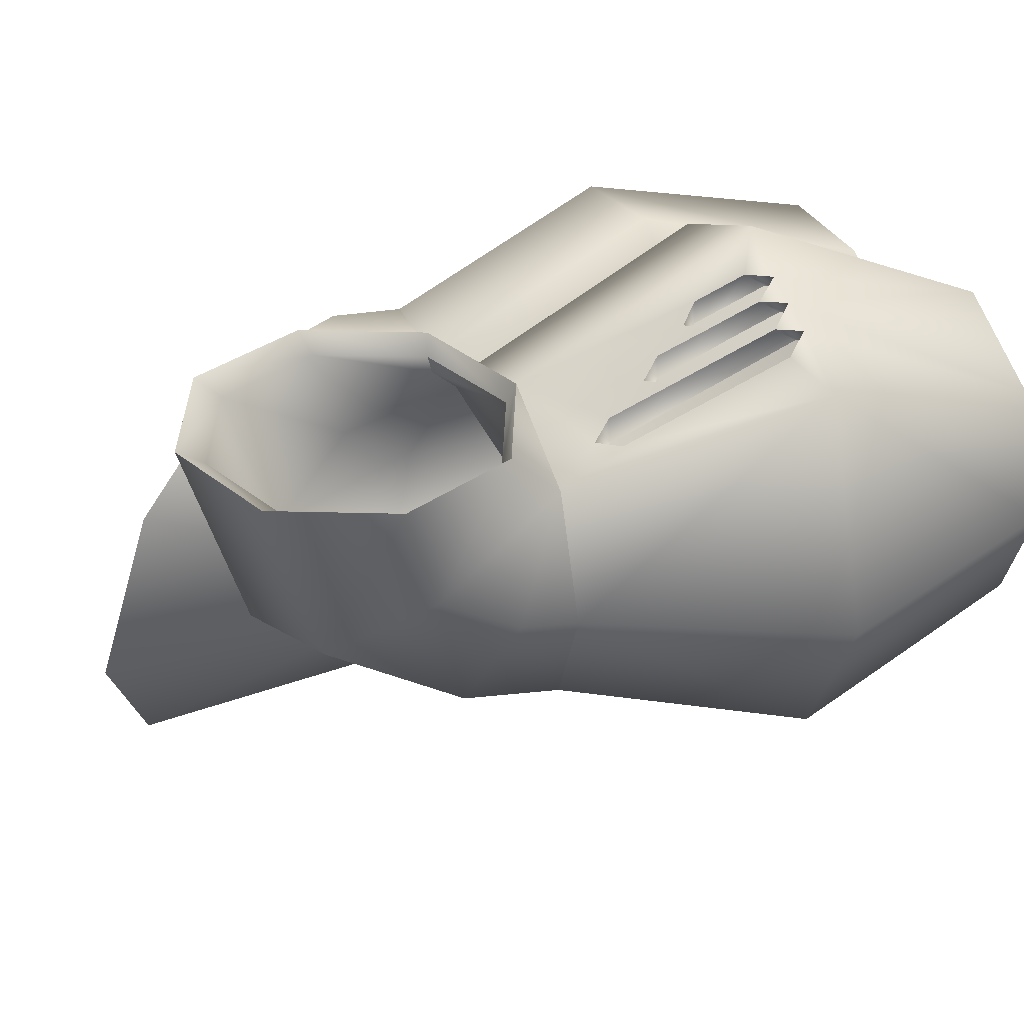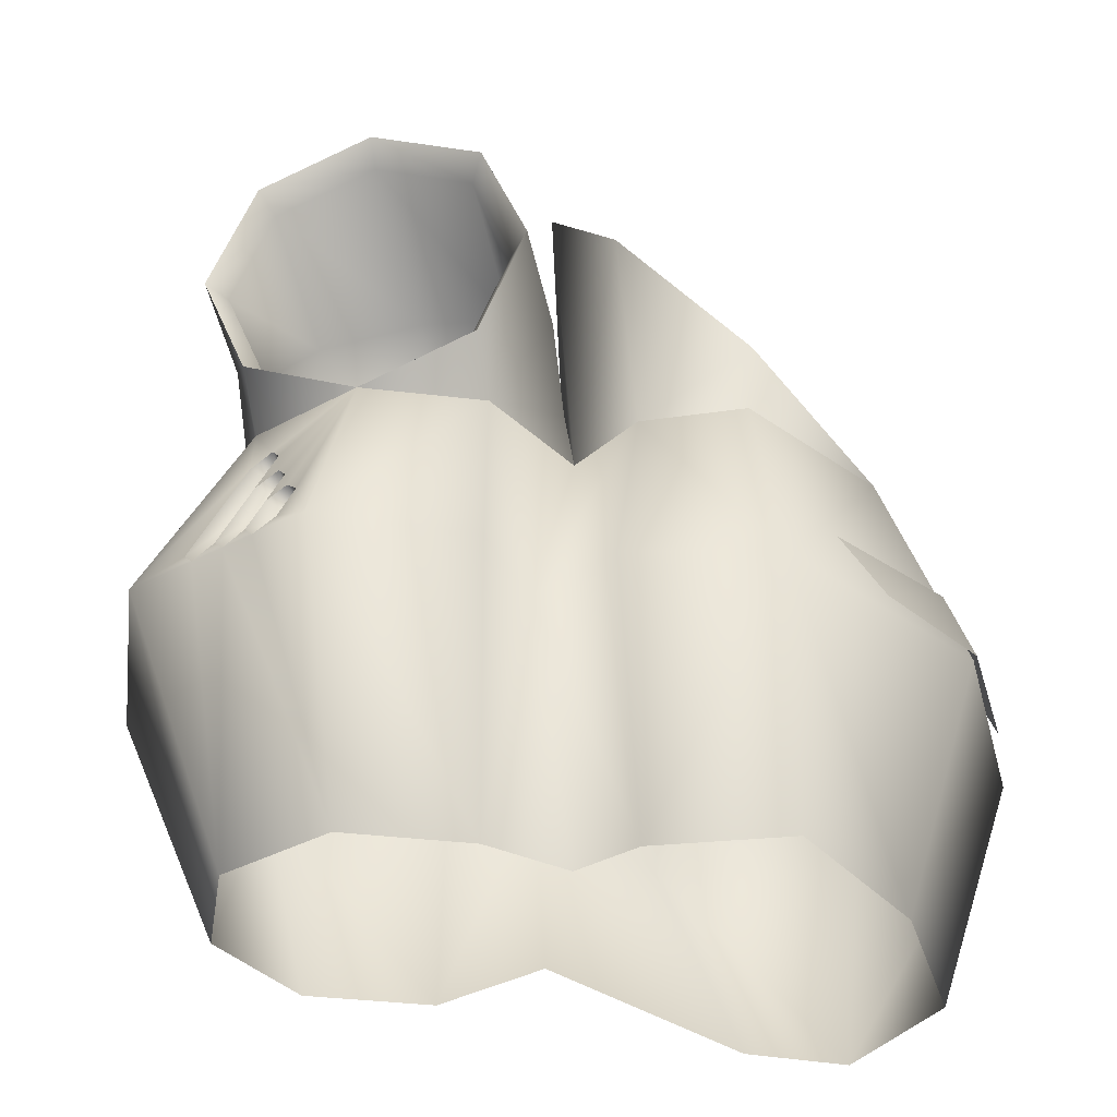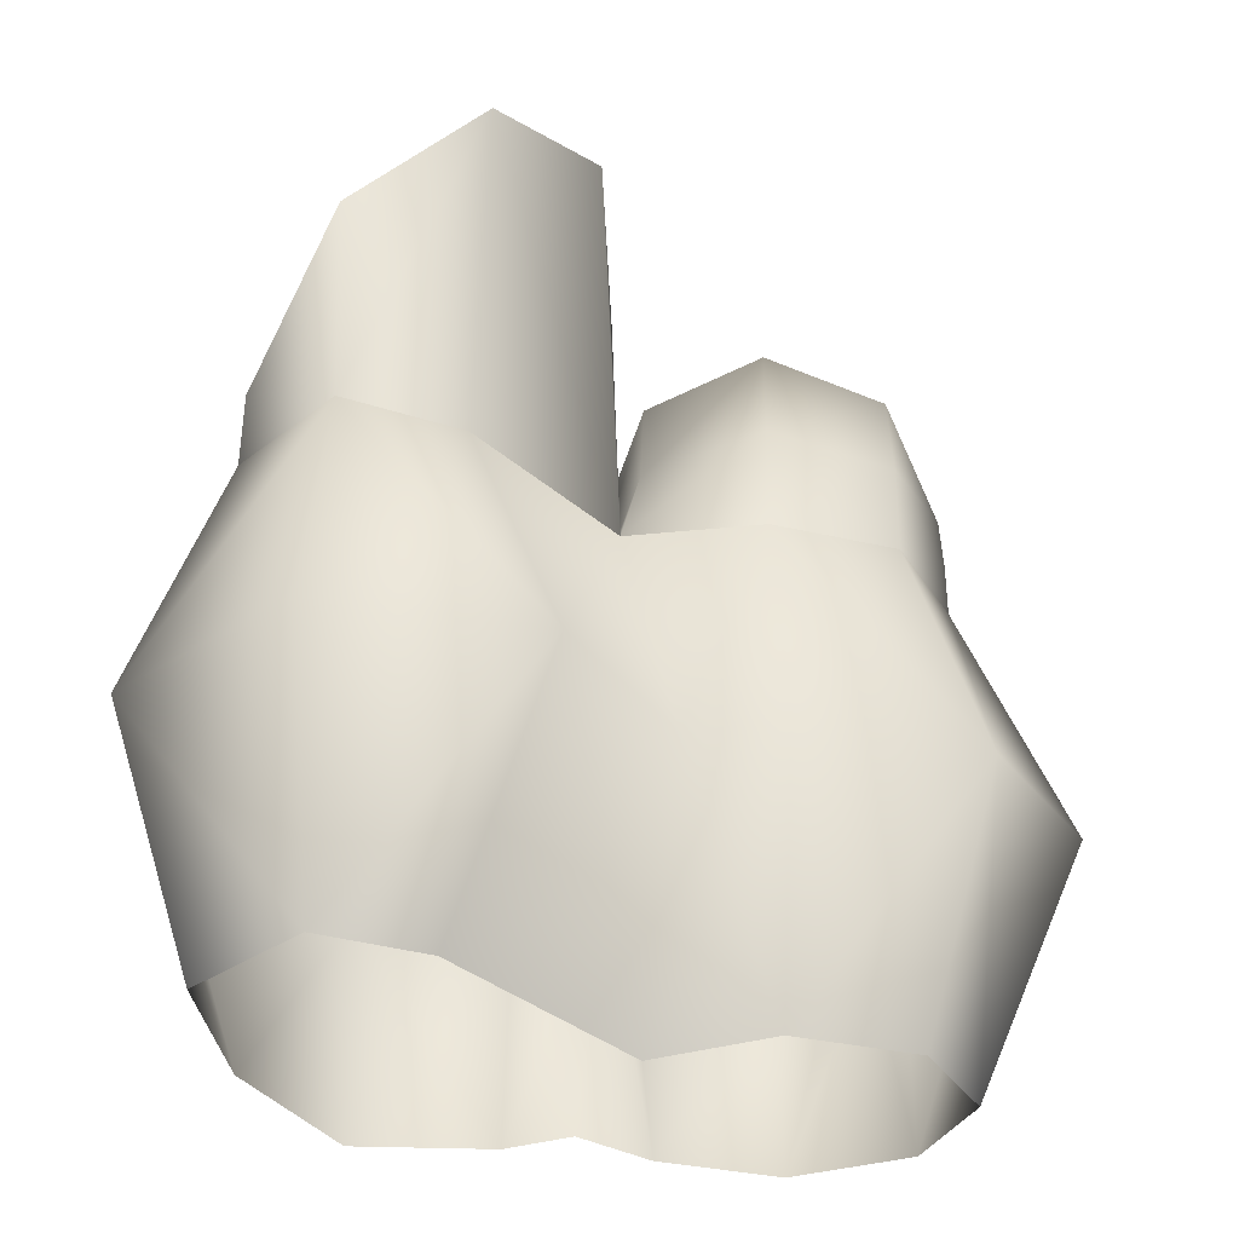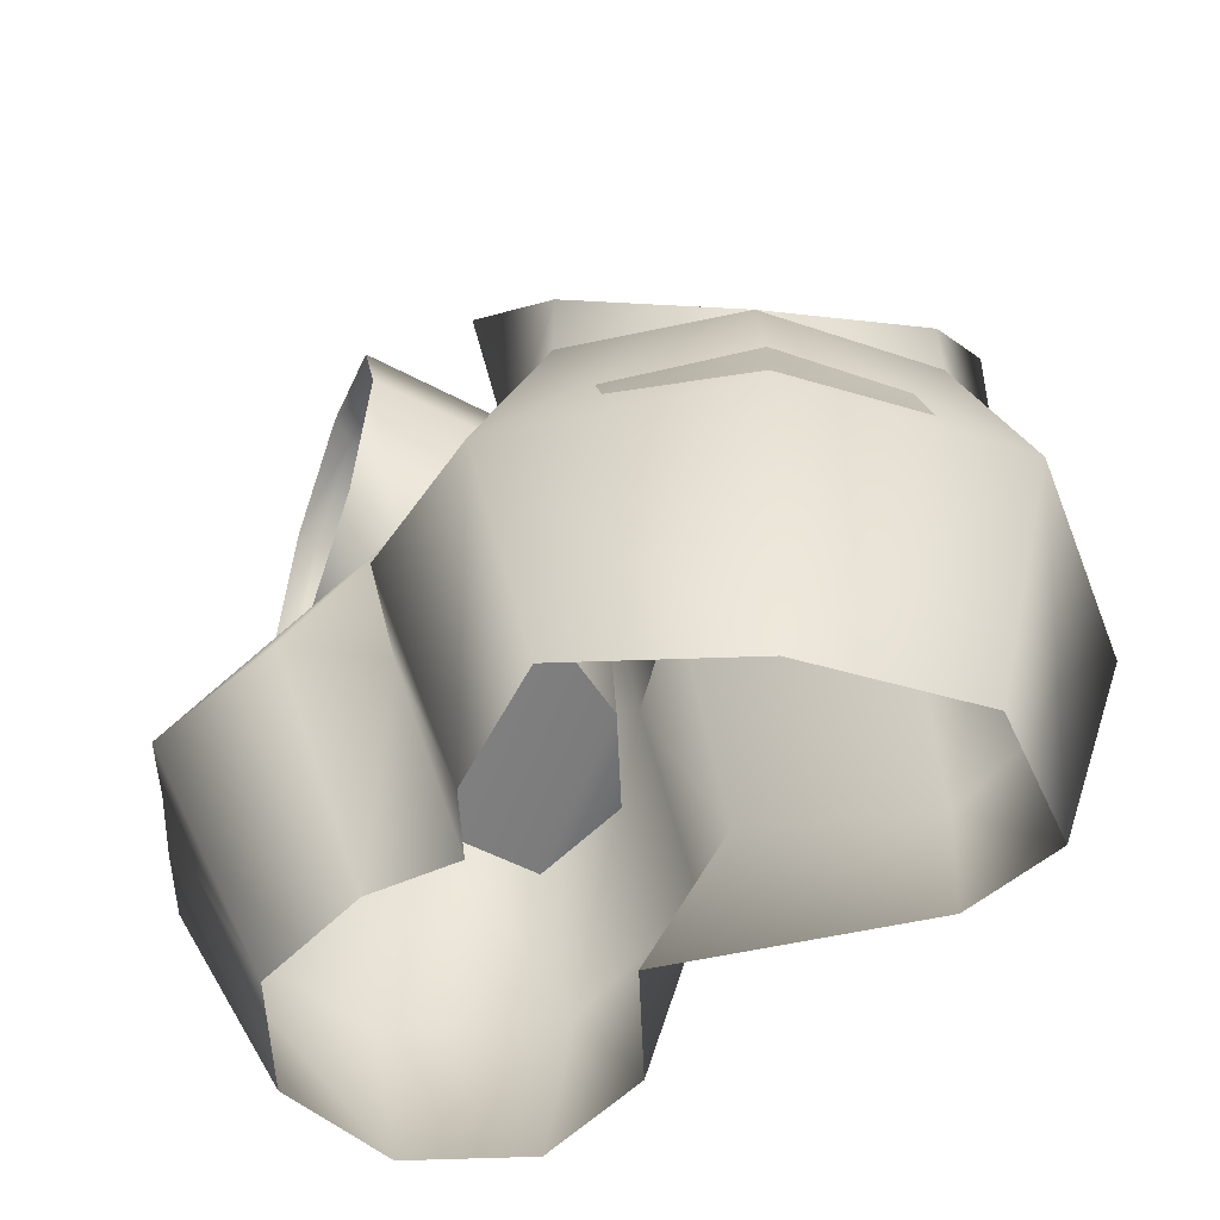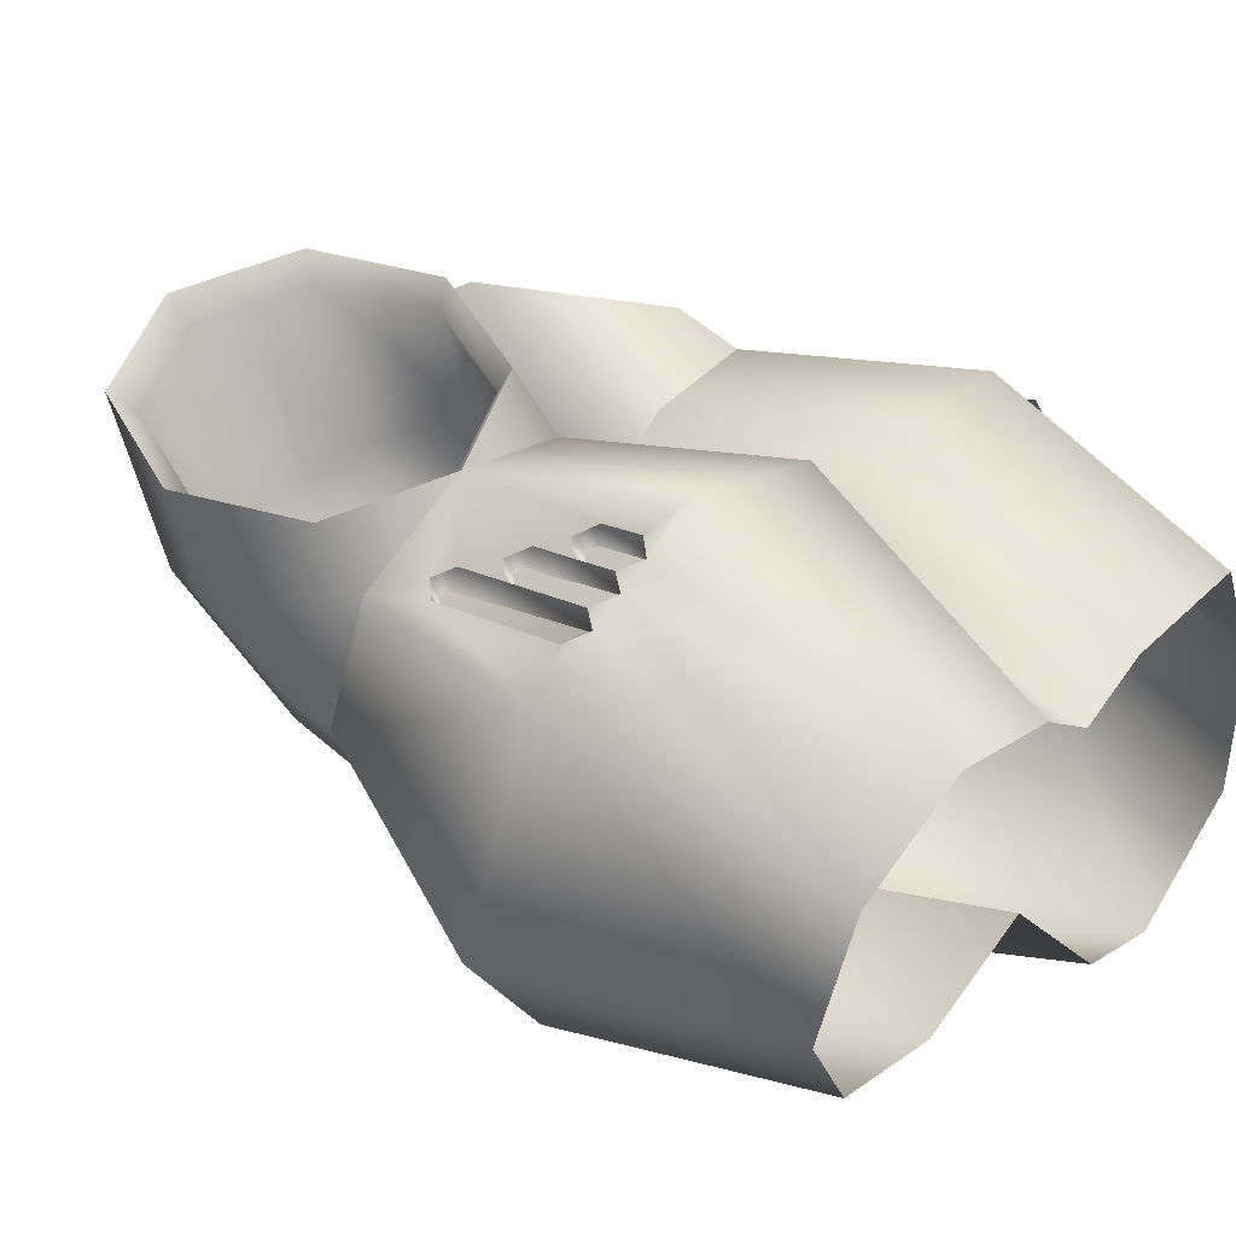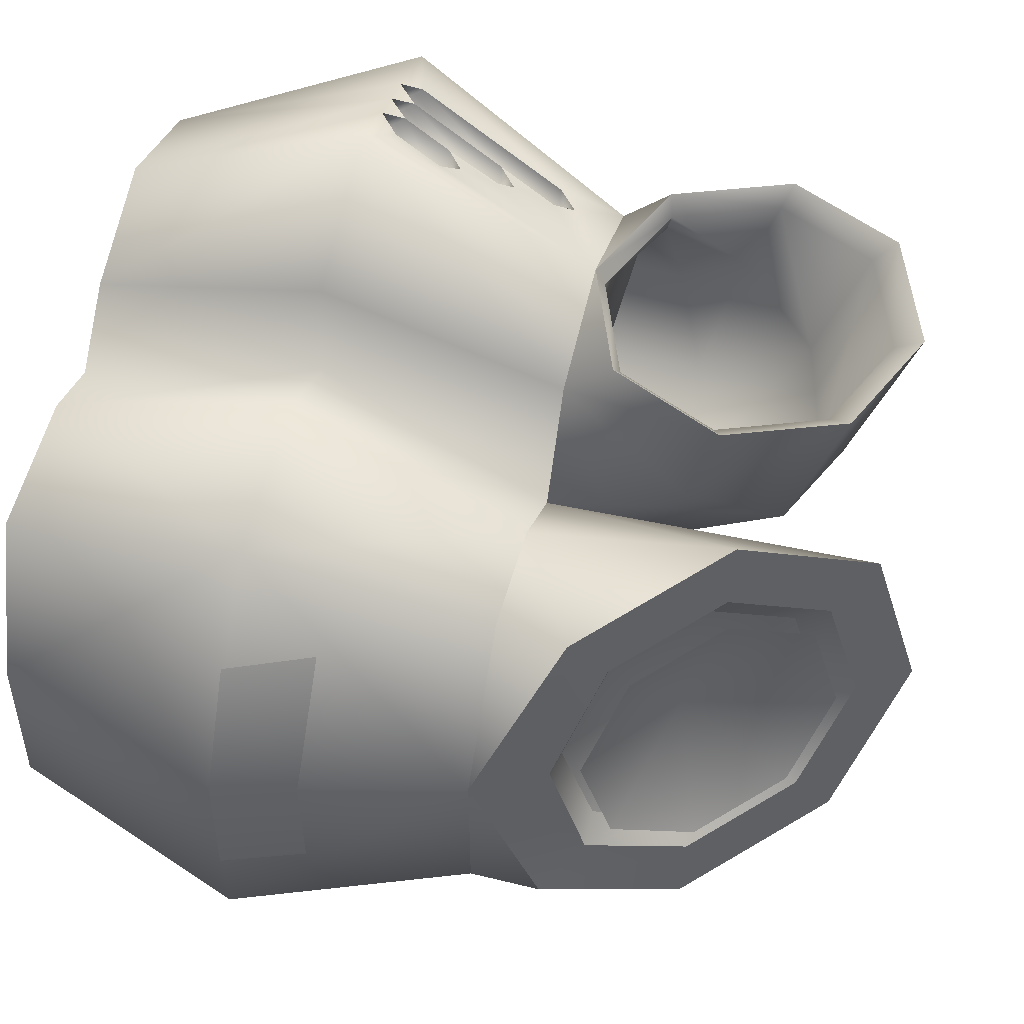
<metadata>
{"format":"obj","ext":"obj","renderer":"f3d","projection":"perspective","resolution":1024,"background":"white","views":[{"elev":35.2,"azim":-110.5,"up":"+Z"},{"elev":-36.0,"azim":13.4,"up":"+Y"},{"elev":-30.4,"azim":-177.2,"up":"+Y"},{"elev":-52.6,"azim":69.9,"up":"+Y"},{"elev":46.8,"azim":-50.1,"up":"+Z"},{"elev":55.2,"azim":106.0,"up":"+Z"}]}
</metadata>
<code>
g default
v 12.31 14.8 -9.653
v 8.621 14.8 1.592
v 10.55 11.2 2.001
v 13.78 11.2 -9.549
v 12.35 14.8 -3.762
v 13.54 11.2 -3.212
v -4.725 21.81 -6.807
v 0.6381 21.81 -14.59
v 5.394 21.81 -17.2
v 13.37 11.2 -3.495
v 5.29 21.81 2.165
v -2.913 21.81 -0.01651
v 9.756 21.8 -4.611
v -0.03191 31 4.084
v -4.021 36.94 -0.3134
v -4.008 39.41 -8.348
v -0.001512 36.94 -15.31
v 5.652 31 -17.13
v 9.64 25.05 -12.73
v 5.621 25.05 2.27
v 6.635 -0.000915 2.981
v 4.856 31 -14.16
v 7.728 26.71 -10.99
v 7.71 24.94 -5.174
v 4.834 26.71 -0.1927
v 0.764 31 1.113
v -2.108 35.28 -2.053
v -2.099 37.05 -7.838
v 0.7859 35.28 -12.85
v -1.866 35.25 -7.781
v 0.5423 33.77 -11.97
v 3.941 30.19 -13.06
v 6.268 26.68 -10.35
v 6.324 25.13 -5.557
v 3.922 26.61 -1.398
v 0.524 30.19 -0.3073
v -1.874 33.77 -2.951
v 0.6713 28.49 -7.096
v 9.752 -0.000915 -4.612
v -5.44 -0.000915 -5.266
v 1.107 -0.000915 -15.02
v 5.394 -0.000915 -17.2
v 10.15 -0.000915 -12.6
v 9.743 21.8 -12.69
v 13.53 11.16 -13.96
v 5.902 11.19 -20.56
v -3.251 11.19 -17.73
v -7.108 11.2 -9.872
v 7.097 11.21 5.923
v -18.11 21.81 -0.01651
v -15.94 21.81 -5.266
v -10.69 21.81 -7.44
v -5.44 21.81 5.233
v -10.69 21.81 7.407
v -15.94 21.81 5.233
v -3.267 29.23 7.407
v -18.11 29.23 7.407
v -15.94 23.99 7.407
v -5.44 23.99 7.407
v -5.44 34.48 7.407
v -10.69 36.66 7.407
v -15.94 34.48 7.407
v -18.11 27.92 2.59
v -3.267 27.92 2.59
v -5.44 32.22 -0.4204
v -10.69 34 -1.668
v -15.94 32.22 -0.4204
v -18.11 24.35 0.4312
v -3.267 24.35 0.4312
v -5.44 26.15 -4.501
v -10.69 26.89 -6.545
v -15.94 26.15 -4.501
v -4.121 18.32 -0.01651
v -17.26 18.32 -0.01651
v -15.33 15.03 -4.662
v -10.69 15.03 -6.586
v -6.044 15.03 -4.662
v -6.044 22.93 4.745
v -10.69 22.27 6.553
v -15.33 22.93 4.745
v -4.121 28.84 6.553
v -17.26 28.84 6.553
v -15.33 24.19 6.553
v -6.044 24.19 6.553
v -6.044 33.48 6.553
v -10.69 35.41 6.553
v -15.33 33.48 6.553
v -17.26 27.52 2.16
v -15.33 24.01 5.74
v -6.044 24.01 5.74
v -4.121 27.52 2.16
v -6.044 31.33 -0.5047
v -10.69 32.9 -1.608
v -15.33 31.33 -0.5047
v -17.26 24.52 0.3797
v -4.121 24.52 0.3797
v -6.044 26.1 -3.985
v -10.69 26.76 -5.794
v -15.33 26.1 -3.985
v -5.44 -0.000915 5.233
v -10.69 -0.000915 7.407
v -15.94 -0.000913 5.233
v -18.11 -0.000915 -0.01651
v -15.94 -0.000915 -5.266
v -10.69 -0.000915 -7.44
v -2.497 -0.000915 2.35
v -10.63 11.19 12.91
v -19.13 11.19 9.523
v -11.25 11.19 -10.2
v -19.06 11.19 -7.577
v -22.86 11.19 -0.07737
v -3.548 11.21 5.253
v -4.315 11.19 9.745
v -14.57 11.21 11.32
v -16.04 11.17 10.78
v -13.19 11.25 11.82
v -13.6 17.21 8.275
v -14.64 19.8 6.407
v -12.58 15.03 9.919
v -11.94 14.27 10.56
v -12.28 12.16 11.63
v -13.41 14.24 10.05
v -13.75 12.13 11.12
v -14.53 16.33 8.43
v -15.21 12.07 10.59
v -16.65 12.03 10.05
v -13.04 16.37 8.976
v -14.1 18.95 7.1
v -15.54 18.9 6.568
v -13.51 16.47 7.14
v -14.15 10.47 9.959
v -12.12 14.26 8.529
v -12.73 10.49 10.44
v -14.63 19.01 4.987
v -15.58 10.38 9.354
v 0.5368 11.21 7.5
v 0.4978 -0.000916 3.627
v 0.4673 21.81 2.37
v 1.437 29.55 -6.885
v -1.101 36.31 -7.57
v 1.308 34.83 -11.76
v 4.706 31.25 -12.85
v 7.033 27.74 -10.14
v 7.089 26.19 -5.346
v 4.688 27.68 -1.186
v 1.289 31.25 -0.09613
v -1.109 34.83 -2.74
v -15.91 11 10.3
v -14.64 19.41 5.697
v -15.4 11.22 9.97
v -16.11 11.2 9.704
v -14.37 18.98 6.043
v -15.08 18.96 5.777
v -14.02 16.4 7.785
v -13.27 16.42 8.058
v -13.56 16.84 7.708
v -14.68 11.27 10.27
v -14.36 10.84 10.64
v -13.95 11.3 10.54
v -12.76 14.25 9.289
v -12.03 14.27 9.544
v -12.35 14.64 9.224
v -13.24 11.31 10.78
v -12.96 10.87 11.13
v -12.5 11.32 11.04
g FY_Acc_JukeBoxAppart_A_1
f 6 4 1
f 3 5 2
f 3 6 5
f 5 6 1
f 49 10 13
f 15 26 27
f 16 15 27
f 17 28 29
f 18 17 22
f 19 18 22
f 13 23 24
f 20 13 24
f 26 35 36
f 12 15 7
f 15 16 7
f 7 16 17
f 7 17 8
f 138 14 12
f 14 15 12
f 9 17 18
f 8 17 9
f 19 9 18
f 138 20 14
f 13 44 19
f 11 13 20
f 7 47 48
f 9 46 47
f 41 40 47
f 45 13 10
f 42 41 47
f 39 43 45
f 10 39 45
f 45 42 46
f 49 13 11
f 39 10 49
f 23 32 33
f 22 17 29
f 19 22 23
f 13 19 23
f 25 24 34
f 24 23 33
f 20 24 25
f 14 20 25
f 14 25 26
f 15 14 26
f 27 26 36
f 16 27 28
f 17 16 28
f 28 27 30
f 29 28 30
f 29 30 31
f 22 29 31
f 22 31 32
f 23 22 32
f 24 33 34
f 25 34 35
f 26 25 35
f 27 36 37
f 30 27 37
f 44 9 19
f 42 45 43
f 38 30 37
f 38 32 31
f 38 31 30
f 38 33 32
f 38 35 34
f 38 34 33
f 38 37 36
f 38 36 35
f 9 44 45
f 13 45 44
f 46 42 47
f 45 46 9
f 47 40 48
f 9 47 8
f 8 47 7
f 21 39 49
f 50 110 111
f 103 102 108
f 48 52 7
f 55 58 63
f 57 63 58
f 58 55 54
f 53 59 54
f 64 56 53
f 59 53 56
f 65 60 64
f 56 64 60
f 66 61 65
f 60 65 61
f 67 62 66
f 61 66 62
f 63 57 67
f 62 67 57
f 63 68 55
f 69 64 53
f 70 65 69
f 64 69 65
f 71 66 70
f 65 70 66
f 72 67 71
f 66 71 67
f 68 63 72
f 67 72 63
f 55 68 50
f 68 72 51
f 50 68 51
f 72 71 52
f 51 72 52
f 71 70 7
f 52 71 7
f 70 69 12
f 7 70 12
f 12 69 53
f 89 88 83
f 82 83 88
f 83 79 89
f 90 79 84
f 91 90 81
f 84 81 90
f 92 91 85
f 81 85 91
f 93 92 86
f 85 86 92
f 94 93 87
f 86 87 93
f 88 94 82
f 87 82 94
f 80 95 89
f 88 89 95
f 89 79 80
f 78 79 90
f 96 78 91
f 90 91 78
f 97 96 92
f 91 92 96
f 98 97 93
f 92 93 97
f 99 98 94
f 93 94 98
f 95 99 88
f 94 88 99
f 80 74 95
f 95 75 99
f 74 75 95
f 99 76 98
f 75 76 99
f 98 77 97
f 76 77 98
f 97 73 96
f 77 73 97
f 73 78 96
f 54 107 53
f 113 100 112
f 55 50 108
f 52 109 110
f 104 103 110
f 48 105 109
f 105 104 110
f 40 105 48
f 53 112 12
f 107 101 100
f 107 113 53
f 75 77 76
f 74 73 77
f 74 77 75
f 80 78 73
f 80 73 74
f 80 79 78
f 84 59 56
f 84 56 81
f 84 79 59
f 59 79 54
f 79 83 54
f 54 83 58
f 83 82 58
f 58 82 57
f 82 87 57
f 57 87 62
f 87 86 62
f 62 86 61
f 86 85 61
f 61 85 60
f 85 81 60
f 60 81 56
f 109 105 110
f 48 109 52
f 110 103 111
f 52 110 51
f 111 103 108
f 51 110 50
f 50 111 108
f 53 113 112
f 107 100 113
f 100 106 112
f 122 131 123
f 122 127 130
f 123 131 114
f 125 114 131
f 124 130 117
f 127 117 130
f 125 130 124
f 131 130 125
f 131 122 130
f 132 133 121
f 121 120 132
f 121 133 116
f 123 116 133
f 122 132 119
f 120 119 132
f 123 132 122
f 133 132 123
f 124 135 125
f 124 128 134
f 125 135 115
f 126 115 135
f 129 134 118
f 128 118 134
f 126 134 129
f 135 134 126
f 135 124 134
f 107 121 116
f 116 123 114
f 114 125 115
f 115 126 108
f 108 126 129
f 129 55 108
f 129 118 55
f 118 54 55
f 118 128 54
f 124 117 128
f 128 117 54
f 54 117 127
f 127 122 119
f 119 54 127
f 119 120 54
f 54 120 107
f 107 120 121
f 101 107 116
f 116 114 101
f 102 101 114
f 114 115 102
f 115 108 102
f 138 136 49
f 12 112 138
f 106 137 112
f 21 49 137
f 137 49 136
f 138 49 11
f 137 136 112
f 138 112 136
f 11 20 138
f 140 147 139
f 142 141 139
f 141 140 139
f 143 142 139
f 145 144 139
f 144 143 139
f 147 146 139
f 146 145 139
f 153 152 149
f 151 148 150
f 151 150 152
f 151 152 153
f 154 155 156
f 157 158 159
f 157 159 155
f 157 155 154
f 160 161 162
f 163 164 165
f 163 165 161
f 163 161 160

</code>
